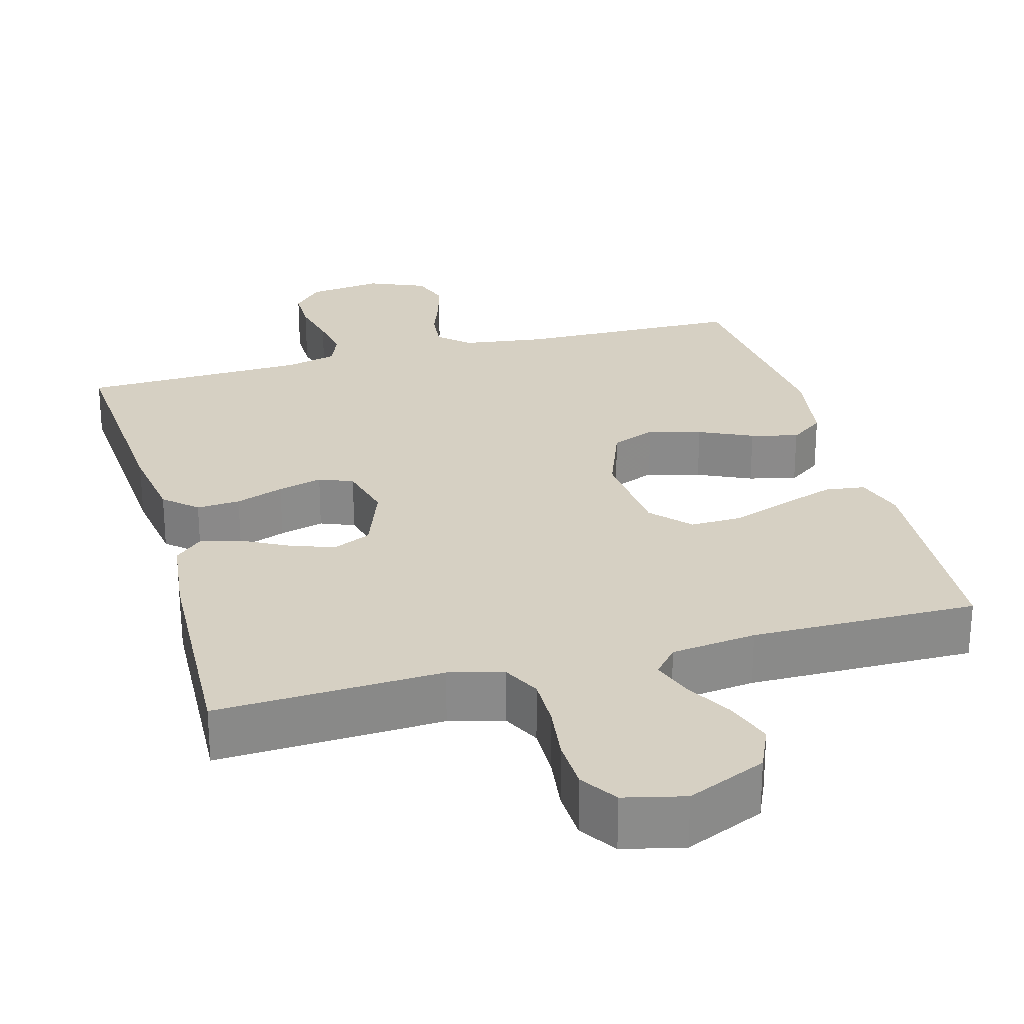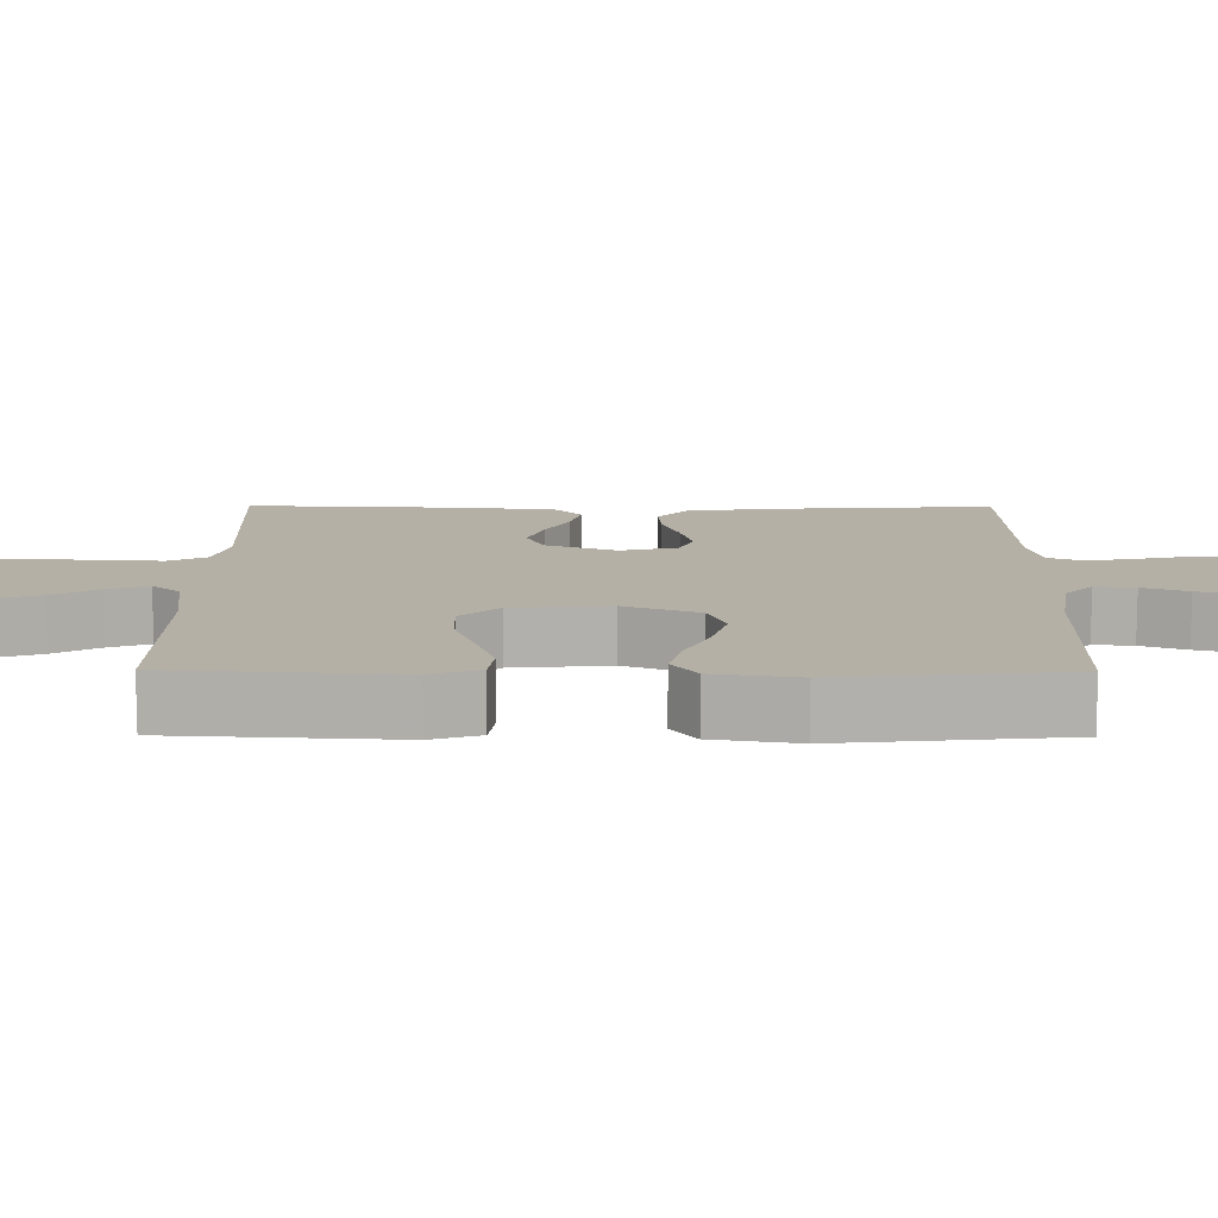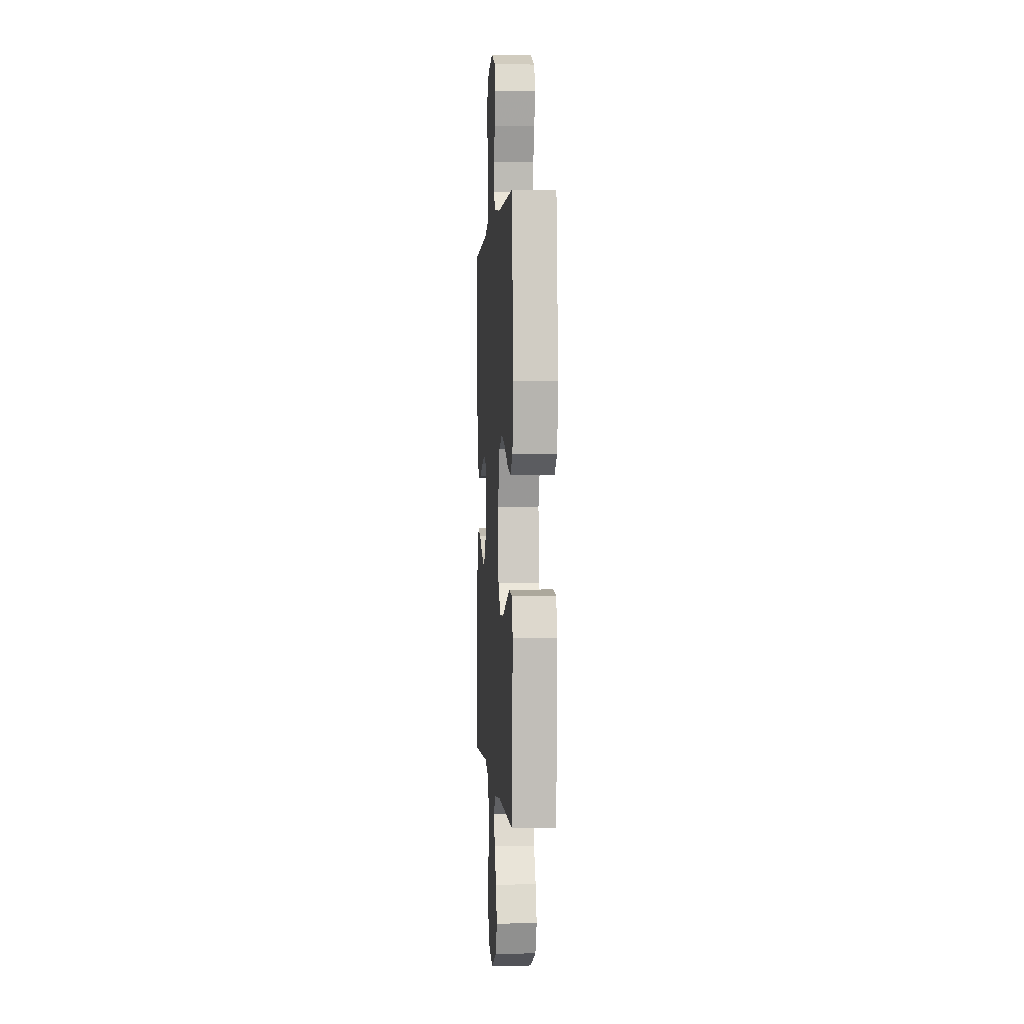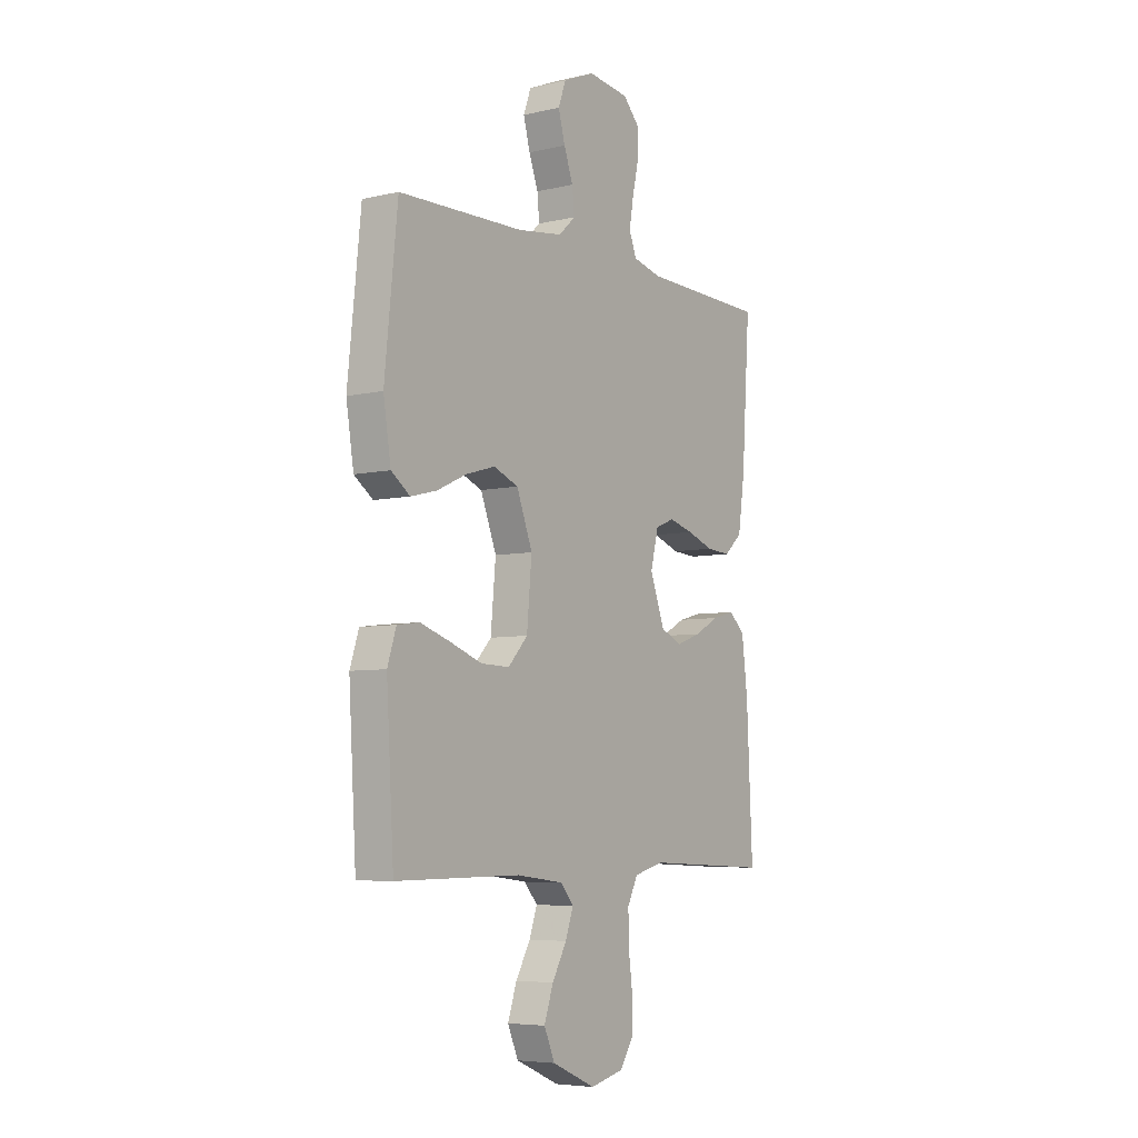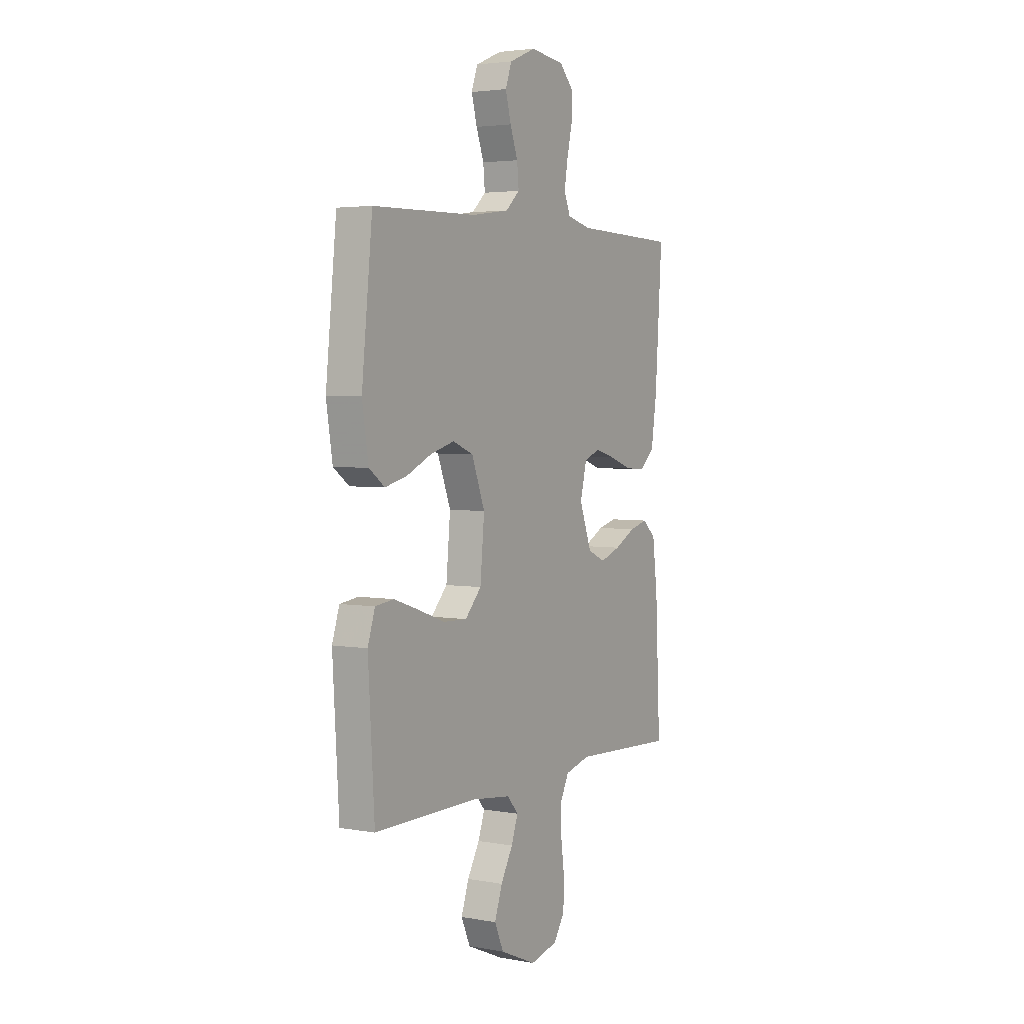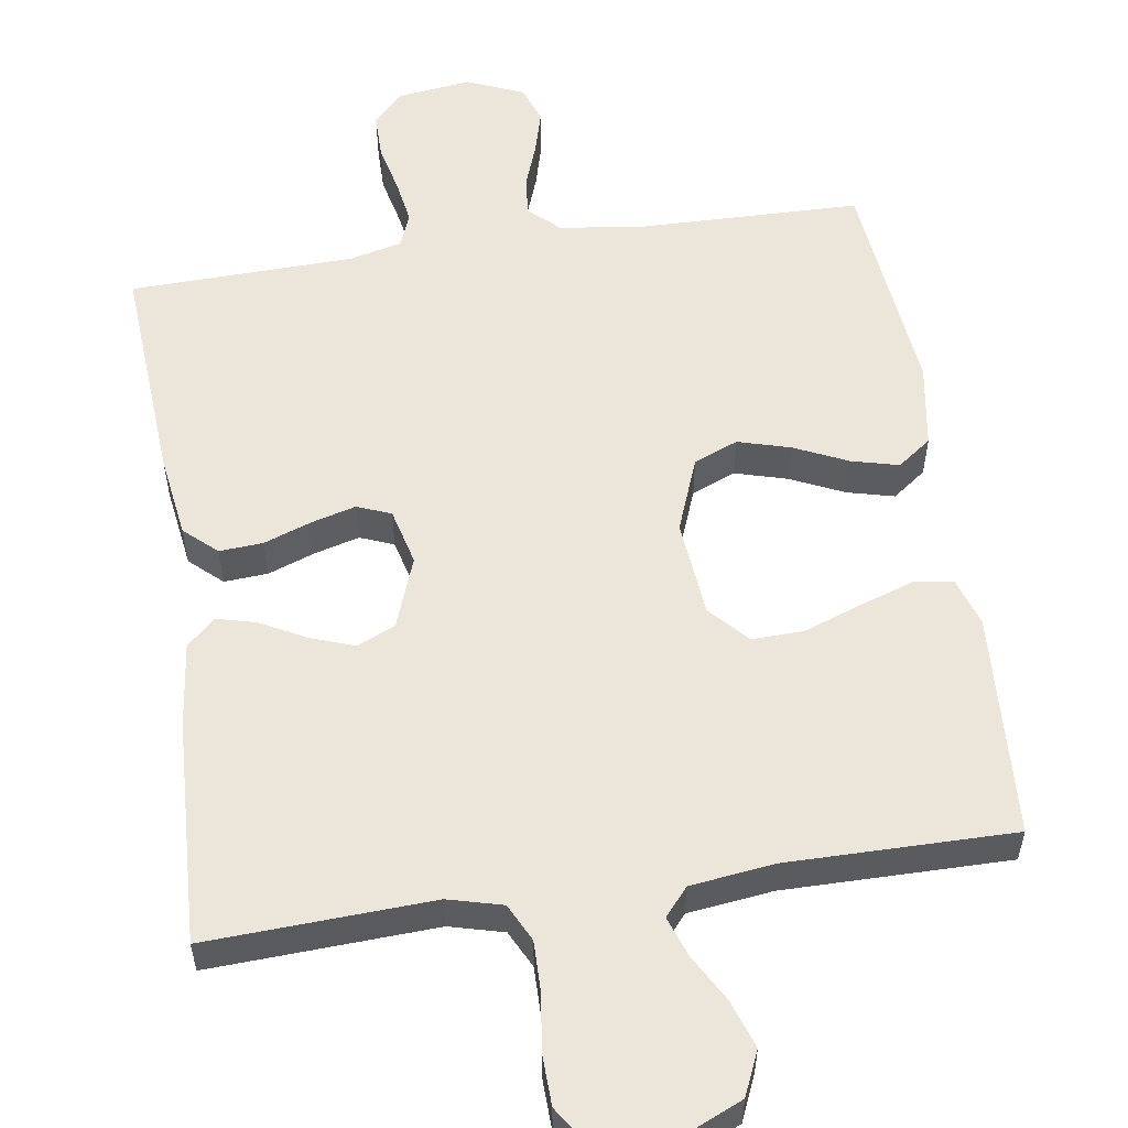
<metadata>
{"format":"obj","ext":"obj","renderer":"f3d","projection":"perspective","resolution":1024,"background":"white","views":[{"elev":26.5,"azim":164.6,"up":"+Y"},{"elev":11.7,"azim":-89.6,"up":"+Y"},{"elev":0.9,"azim":-94.1,"up":"+Z"},{"elev":-6.0,"azim":-55.0,"up":"+Z"},{"elev":3.6,"azim":-58.9,"up":"+Z"},{"elev":55.8,"azim":171.4,"up":"+Y"}]}
</metadata>
<code>
v -0.5 0.07 0.5
v -0.2 0.07 0.506
v -0.091 0.07 0.521
v -0.051 0.07 0.558
v -0.056 0.07 0.611
v -0.078 0.07 0.671
v -0.094 0.07 0.73
v -0.076 0.07 0.78
v 0 0.07 0.812
v 0.099 0.07 0.799
v 0.138 0.07 0.757
v 0.138 0.07 0.697
v 0.123 0.07 0.631
v 0.113 0.07 0.571
v 0.131 0.07 0.526
v 0.2 0.07 0.509
v 0.5 0.07 0.5
v 0.48 0.07 0.2
v 0.464 0.07 0.09
v 0.421 0.07 0.051
v 0.363 0.07 0.055
v 0.299 0.07 0.078
v 0.24 0.07 0.094
v 0.195 0.07 0.076
v 0.176 0.07 0
v 0.211 0.07 -0.095
v 0.262 0.07 -0.118
v 0.321 0.07 -0.097
v 0.381 0.07 -0.065
v 0.434 0.07 -0.051
v 0.472 0.07 -0.086
v 0.486 0.07 -0.2
v 0.5 0.07 -0.5
v 0.2 0.07 -0.486
v 0.128 0.07 -0.505
v 0.103 0.07 -0.555
v 0.104 0.07 -0.623
v 0.114 0.07 -0.698
v 0.112 0.07 -0.766
v 0.08 0.07 -0.815
v 0 0.07 -0.834
v -0.105 0.07 -0.788
v -0.131 0.07 -0.729
v -0.109 0.07 -0.665
v -0.074 0.07 -0.603
v -0.055 0.07 -0.549
v -0.087 0.07 -0.512
v -0.2 0.07 -0.498
v -0.5 0.07 -0.5
v -0.518 0.07 -0.2
v -0.497 0.07 -0.135
v -0.444 0.07 -0.128
v -0.372 0.07 -0.152
v -0.295 0.07 -0.18
v -0.226 0.07 -0.182
v -0.179 0.07 -0.131
v -0.167 0.07 0
v -0.205 0.07 0.099
v -0.264 0.07 0.123
v -0.334 0.07 0.103
v -0.405 0.07 0.07
v -0.468 0.07 0.054
v -0.513 0.07 0.087
v -0.531 0.07 0.2
v -0.5 0 0.5
v -0.2 0 0.506
v -0.091 0 0.521
v -0.051 0 0.558
v -0.056 0 0.611
v -0.078 0 0.671
v -0.094 0 0.73
v -0.076 0 0.78
v 0 0 0.812
v 0.099 0 0.799
v 0.138 0 0.757
v 0.138 0 0.697
v 0.123 0 0.631
v 0.113 0 0.571
v 0.131 0 0.526
v 0.2 0 0.509
v 0.5 0 0.5
v 0.48 0 0.2
v 0.464 0 0.09
v 0.421 0 0.051
v 0.363 0 0.055
v 0.299 0 0.078
v 0.24 0 0.094
v 0.195 0 0.076
v 0.176 0 0
v 0.211 0 -0.095
v 0.262 0 -0.118
v 0.321 0 -0.097
v 0.381 0 -0.065
v 0.434 0 -0.051
v 0.472 0 -0.086
v 0.486 0 -0.2
v 0.5 0 -0.5
v 0.2 0 -0.486
v 0.128 0 -0.505
v 0.103 0 -0.555
v 0.104 0 -0.623
v 0.114 0 -0.698
v 0.112 0 -0.766
v 0.08 0 -0.815
v 0 0 -0.834
v -0.105 0 -0.788
v -0.131 0 -0.729
v -0.109 0 -0.665
v -0.074 0 -0.603
v -0.055 0 -0.549
v -0.087 0 -0.512
v -0.2 0 -0.498
v -0.5 0 -0.5
v -0.518 0 -0.2
v -0.497 0 -0.135
v -0.444 0 -0.128
v -0.372 0 -0.152
v -0.295 0 -0.18
v -0.226 0 -0.182
v -0.179 0 -0.131
v -0.167 0 0
v -0.205 0 0.099
v -0.264 0 0.123
v -0.334 0 0.103
v -0.405 0 0.07
v -0.468 0 0.054
v -0.513 0 0.087
v -0.531 0 0.2
f 64 1 2
f 63 64 2
f 62 63 2
f 61 62 2
f 60 61 2
f 59 60 2 3
f 58 59 3 4
f 57 58 4
f 56 57 4
f 52 53 54
f 51 52 54
f 50 51 54
f 49 50 54
f 48 49 54
f 47 48 54 55
f 46 47 55 56
f 43 44 45
f 42 43 45
f 41 42 45
f 40 41 45
f 39 40 45
f 38 39 45
f 37 38 45
f 36 37 45 46
f 46 56 4
f 36 46 4
f 35 36 4
f 32 33 34
f 31 32 34
f 30 31 34
f 29 30 34
f 28 29 34
f 27 28 34 35
f 20 21 22
f 19 20 22
f 18 19 22
f 17 18 22
f 16 17 22
f 15 16 22 23
f 14 15 23 24
f 11 12 13
f 10 11 13
f 9 10 13
f 8 9 13
f 7 8 13
f 6 7 13
f 5 6 13
f 5 13 14
f 14 24 25
f 5 14 25
f 4 5 25
f 26 27 35
f 4 25 26 35
f 66 65 128
f 66 128 127
f 66 127 126
f 66 126 125
f 66 125 124
f 67 66 124 123
f 68 67 123 122
f 68 122 121
f 68 121 120
f 118 117 116
f 118 116 115
f 118 115 114
f 118 114 113
f 118 113 112
f 119 118 112 111
f 120 119 111 110
f 109 108 107
f 109 107 106
f 109 106 105
f 109 105 104
f 109 104 103
f 109 103 102
f 109 102 101
f 110 109 101 100
f 68 120 110
f 68 110 100
f 68 100 99
f 98 97 96
f 98 96 95
f 98 95 94
f 98 94 93
f 98 93 92
f 99 98 92 91
f 86 85 84
f 86 84 83
f 86 83 82
f 86 82 81
f 86 81 80
f 87 86 80 79
f 88 87 79 78
f 77 76 75
f 77 75 74
f 77 74 73
f 77 73 72
f 77 72 71
f 77 71 70
f 77 70 69
f 78 77 69
f 89 88 78
f 89 78 69
f 89 69 68
f 99 91 90
f 99 90 89 68
f 1 65 66 2
f 2 66 67 3
f 3 67 68 4
f 4 68 69 5
f 5 69 70 6
f 6 70 71 7
f 7 71 72 8
f 8 72 73 9
f 9 73 74 10
f 10 74 75 11
f 11 75 76 12
f 12 76 77 13
f 13 77 78 14
f 14 78 79 15
f 15 79 80 16
f 16 80 81 17
f 17 81 82 18
f 18 82 83 19
f 19 83 84 20
f 20 84 85 21
f 21 85 86 22
f 22 86 87 23
f 23 87 88 24
f 24 88 89 25
f 25 89 90 26
f 26 90 91 27
f 27 91 92 28
f 28 92 93 29
f 29 93 94 30
f 30 94 95 31
f 31 95 96 32
f 32 96 97 33
f 33 97 98 34
f 34 98 99 35
f 35 99 100 36
f 36 100 101 37
f 37 101 102 38
f 38 102 103 39
f 39 103 104 40
f 40 104 105 41
f 41 105 106 42
f 42 106 107 43
f 43 107 108 44
f 44 108 109 45
f 45 109 110 46
f 46 110 111 47
f 47 111 112 48
f 48 112 113 49
f 49 113 114 50
f 50 114 115 51
f 51 115 116 52
f 52 116 117 53
f 53 117 118 54
f 54 118 119 55
f 55 119 120 56
f 56 120 121 57
f 57 121 122 58
f 58 122 123 59
f 59 123 124 60
f 60 124 125 61
f 61 125 126 62
f 62 126 127 63
f 63 127 128 64
f 64 128 65 1

</code>
